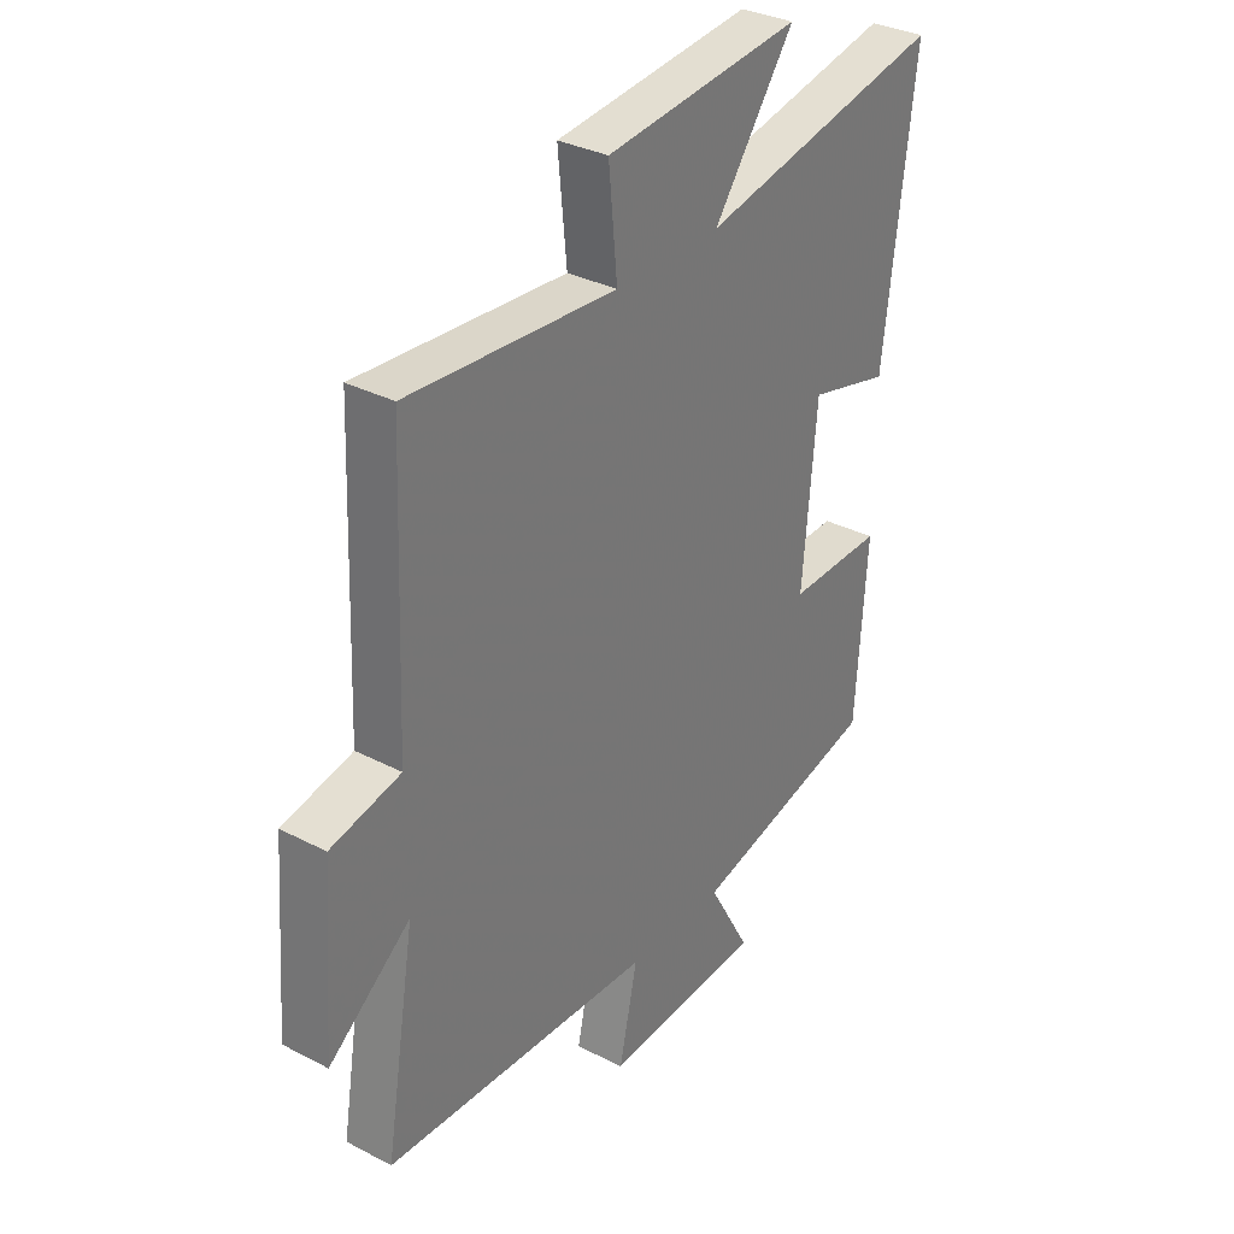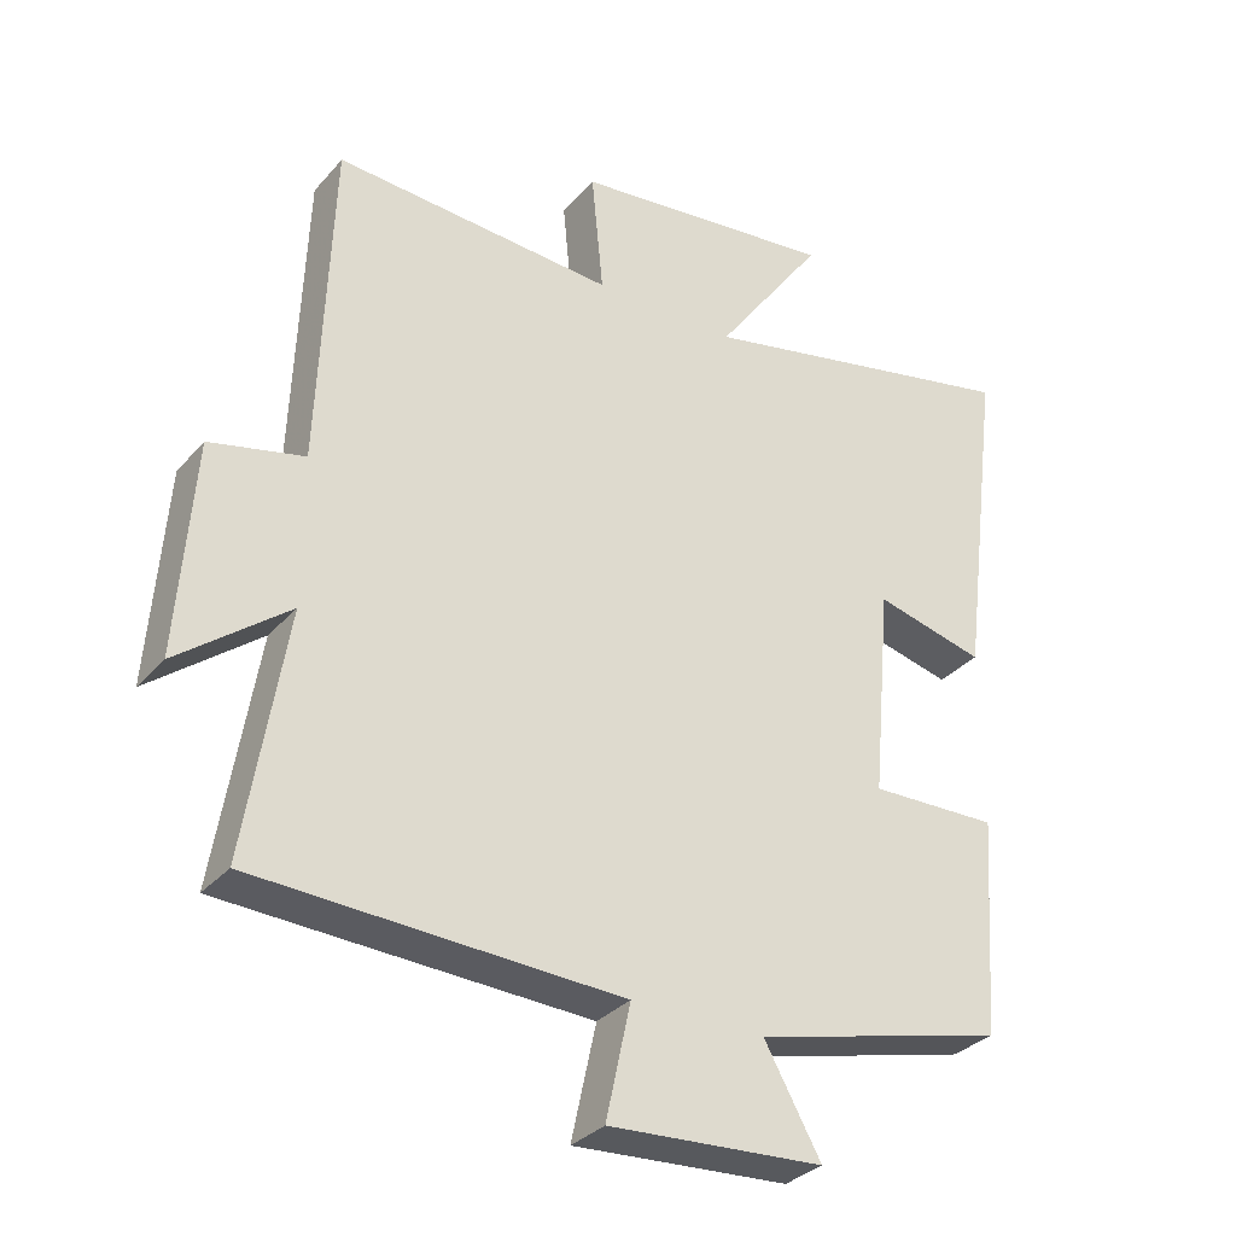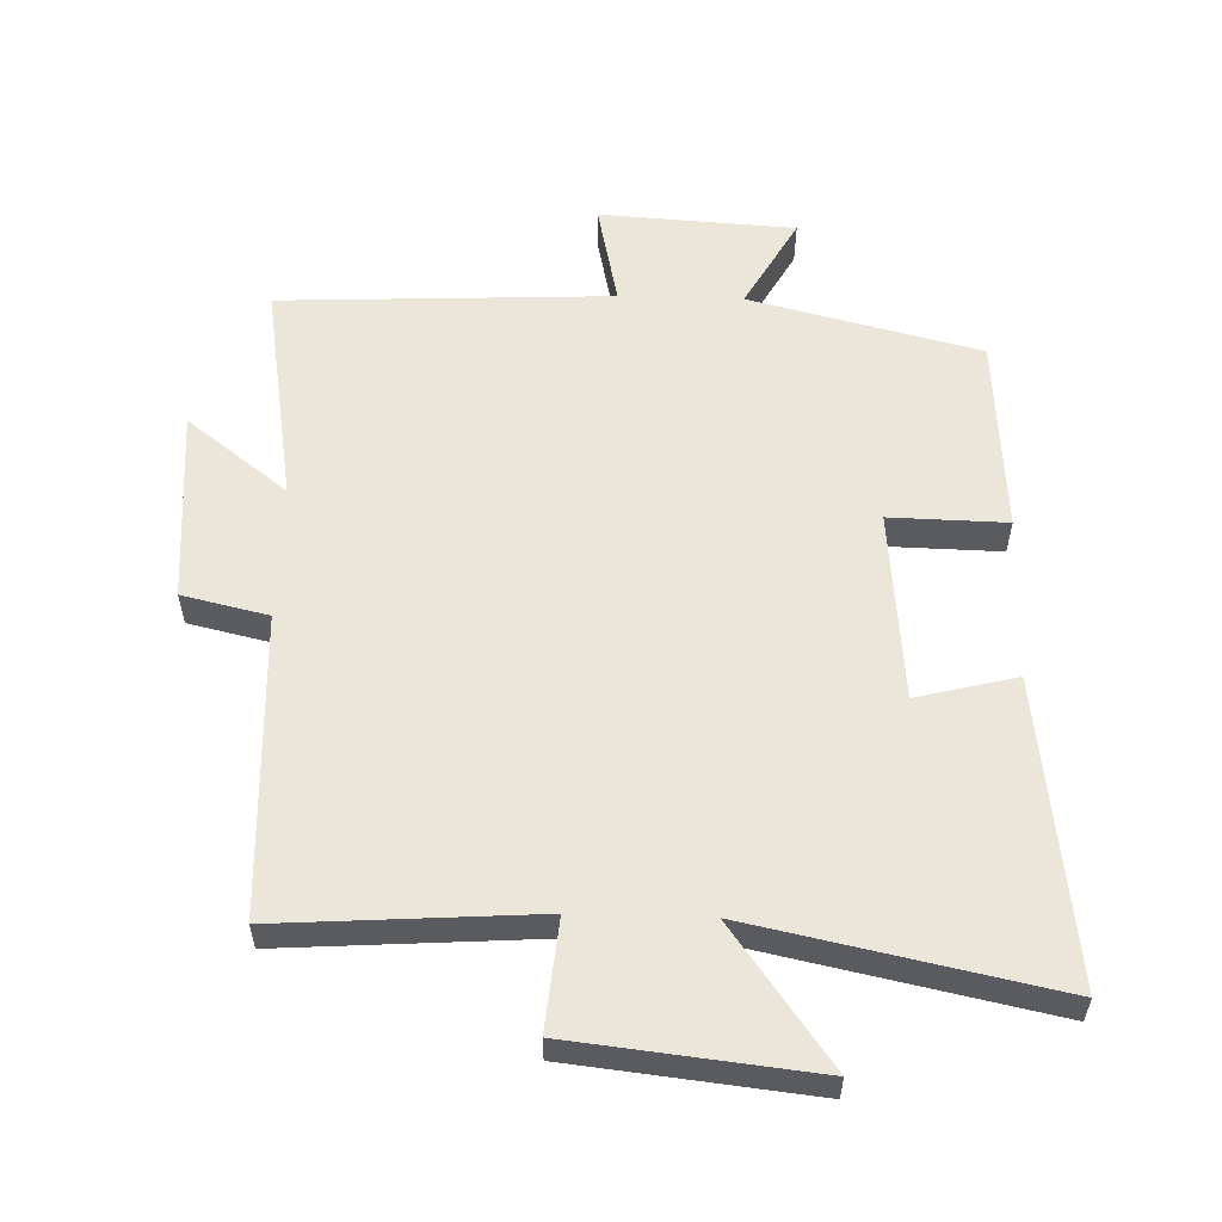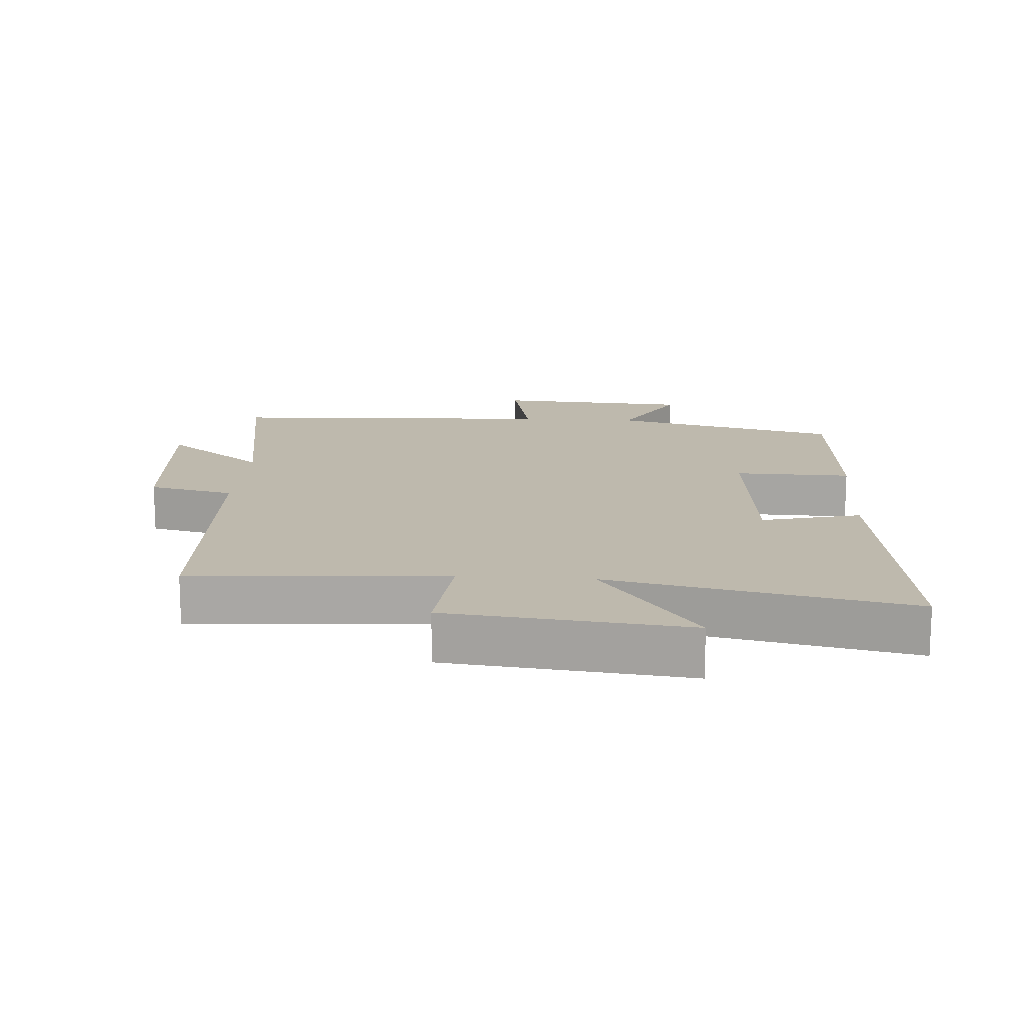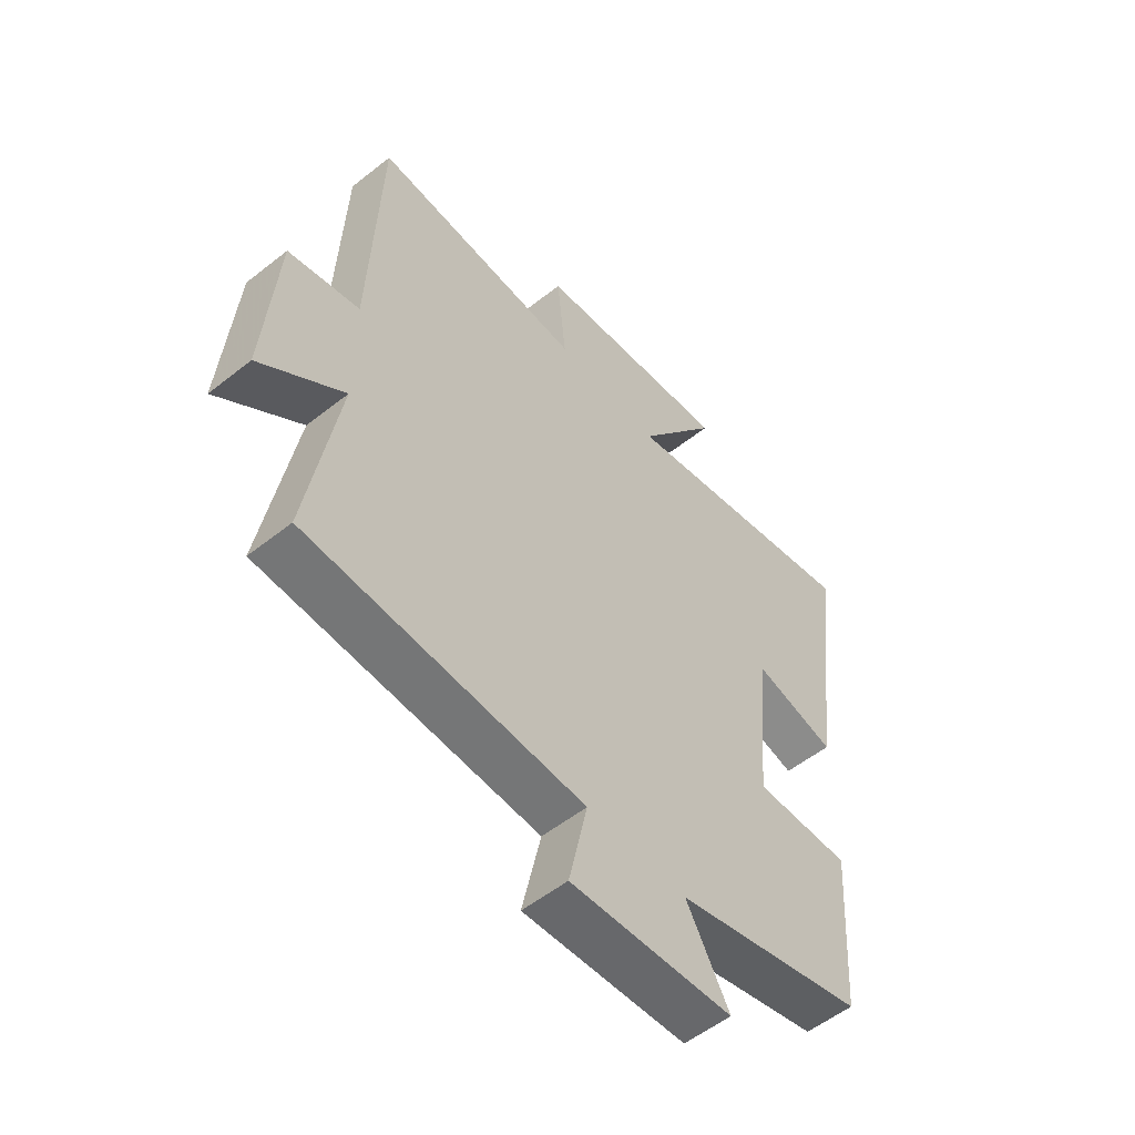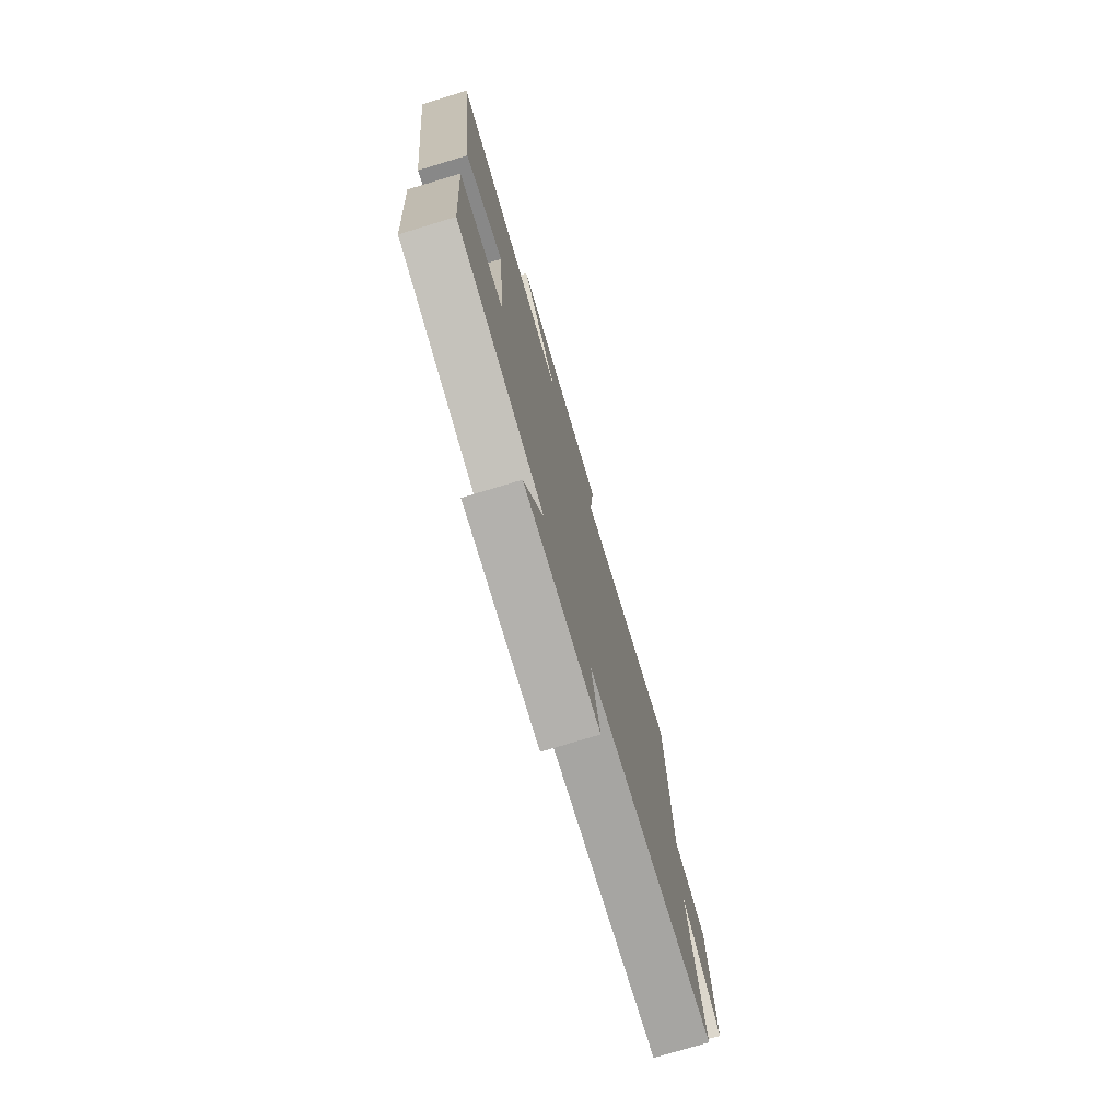
<metadata>
{"format":"obj","ext":"obj","renderer":"f3d","projection":"perspective","resolution":1024,"background":"white","views":[{"elev":32.6,"azim":-54.1,"up":"+Z"},{"elev":-32.0,"azim":-33.7,"up":"+Z"},{"elev":56.8,"azim":1.7,"up":"+Y"},{"elev":15.3,"azim":3.9,"up":"+Y"},{"elev":-54.9,"azim":-50.1,"up":"+Z"},{"elev":-76.0,"azim":106.8,"up":"+Z"}]}
</metadata>
<code>
v -0.556 0.07 -0.477
v -0.5 0.07 -0.137
v -0.652 0.07 -0.255
v -0.63 0.07 0.039
v -0.5 0.07 0.069
v -0.482 0.07 0.526
v -0.095 0.07 0.5
v -0.111 0.07 0.667
v 0.253 0.07 0.707
v 0.103 0.07 0.5
v 0.558 0.07 0.595
v 0.5 0.07 0.135
v 0.349 0.07 0.173
v 0.323 0.07 -0.117
v 0.5 0.07 -0.113
v 0.479 0.07 -0.413
v 0.131 0.07 -0.5
v 0.209 0.07 -0.639
v -0.087 0.07 -0.657
v -0.053 0.07 -0.5
v -0.556 0 -0.477
v -0.5 0 -0.137
v -0.652 0 -0.255
v -0.63 0 0.039
v -0.5 0 0.069
v -0.482 0 0.526
v -0.095 0 0.5
v -0.111 0 0.667
v 0.253 0 0.707
v 0.103 0 0.5
v 0.558 0 0.595
v 0.5 0 0.135
v 0.349 0 0.173
v 0.323 0 -0.117
v 0.5 0 -0.113
v 0.479 0 -0.413
v 0.131 0 -0.5
v 0.209 0 -0.639
v -0.087 0 -0.657
v -0.053 0 -0.5
f 17 18 19 20
f 20 1 2
f 17 20 2
f 16 17 2
f 15 16 2
f 14 15 2
f 13 14 2
f 10 11 12 13
f 10 13 2
f 7 8 9 10
f 7 10 2 3
f 5 6 7
f 5 7 3
f 3 4 5
f 40 39 38 37
f 22 21 40
f 22 40 37
f 22 37 36
f 22 36 35
f 22 35 34
f 22 34 33
f 33 32 31 30
f 22 33 30
f 30 29 28 27
f 23 22 30 27
f 27 26 25
f 23 27 25
f 25 24 23
f 1 21 22 2
f 2 22 23 3
f 3 23 24 4
f 4 24 25 5
f 5 25 26 6
f 6 26 27 7
f 7 27 28 8
f 8 28 29 9
f 9 29 30 10
f 10 30 31 11
f 11 31 32 12
f 12 32 33 13
f 13 33 34 14
f 14 34 35 15
f 15 35 36 16
f 16 36 37 17
f 17 37 38 18
f 18 38 39 19
f 19 39 40 20
f 20 40 21 1

</code>
